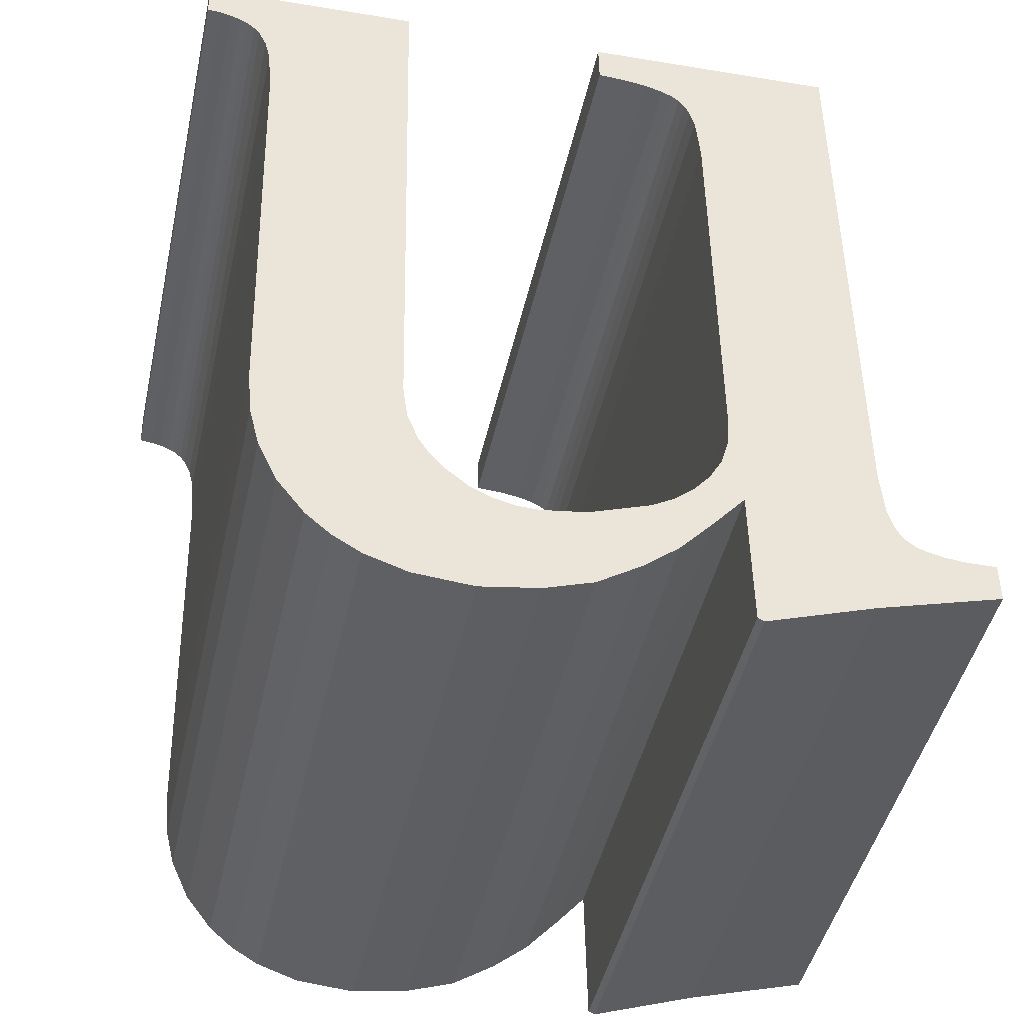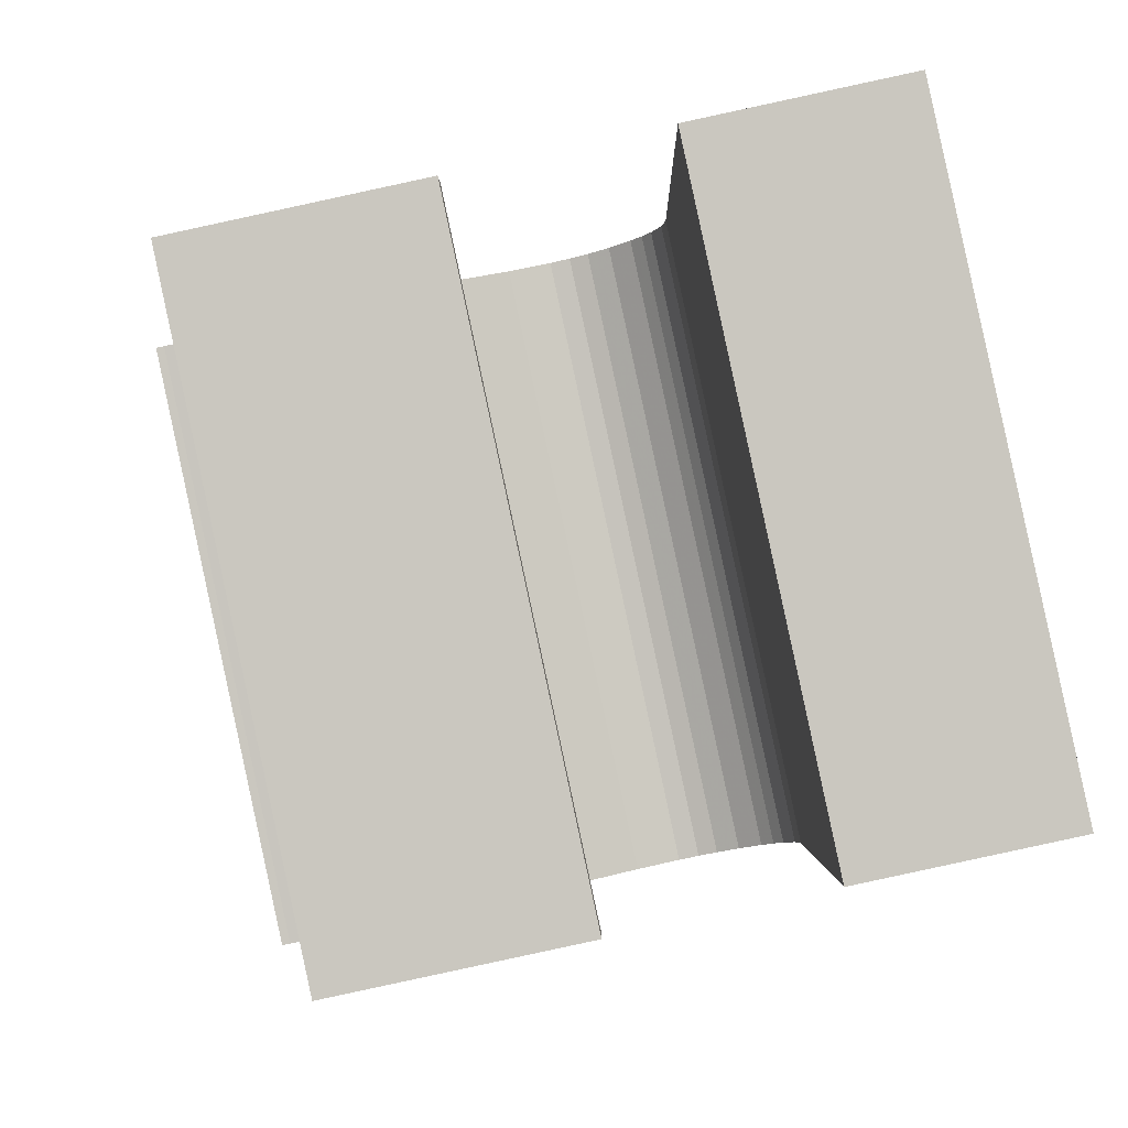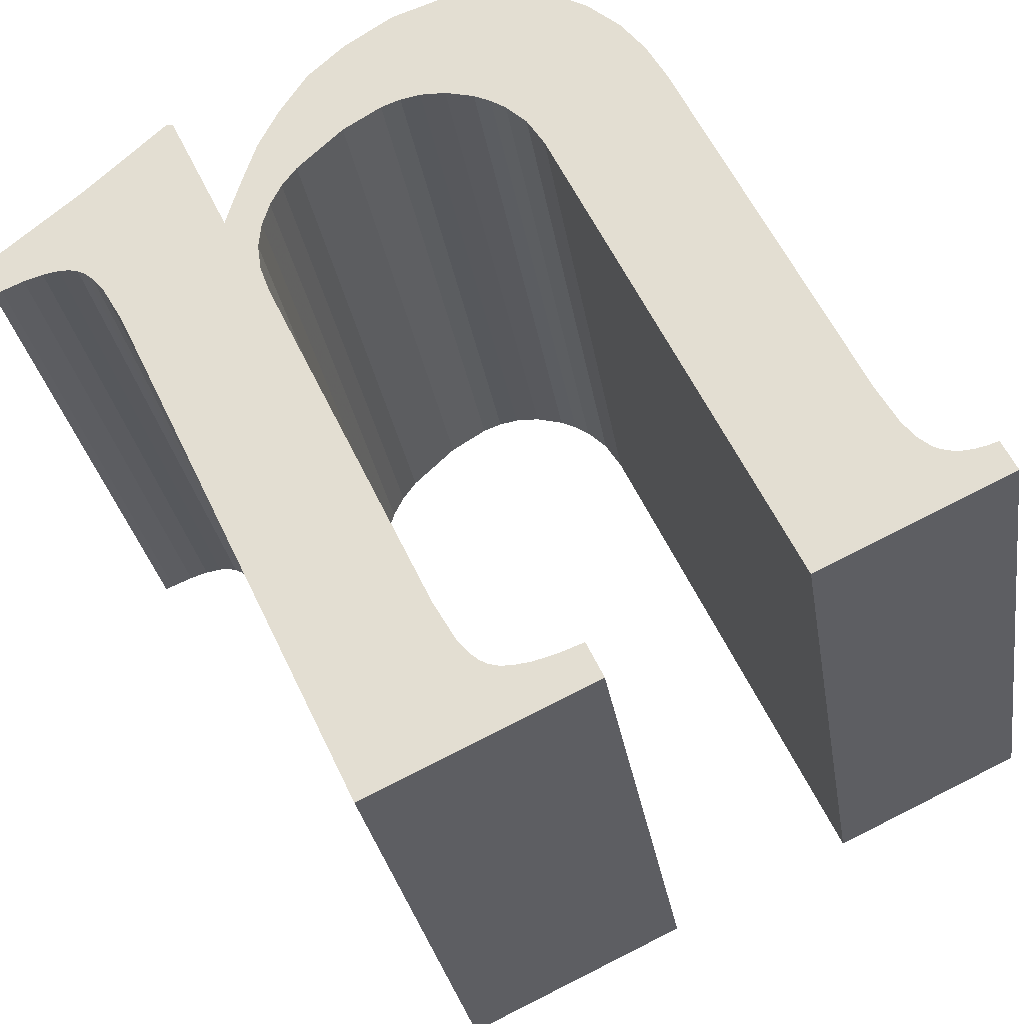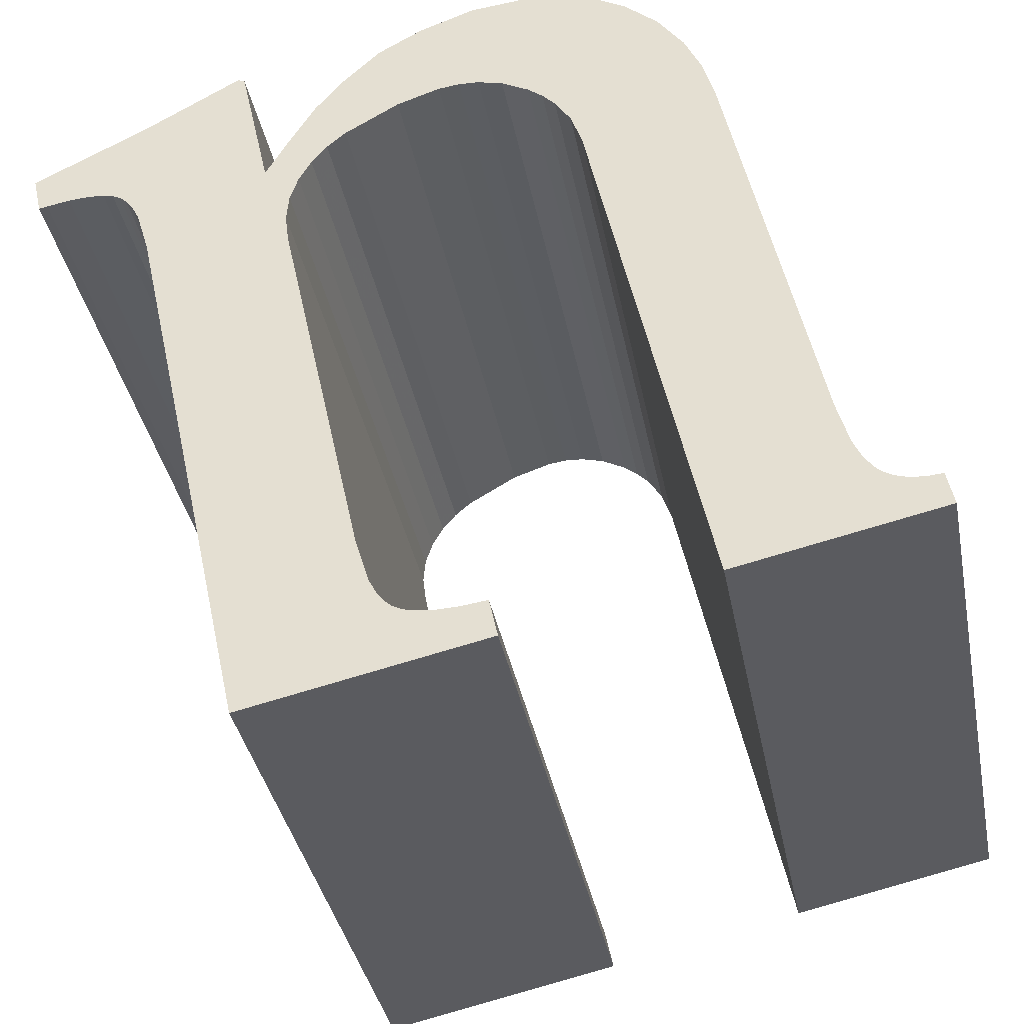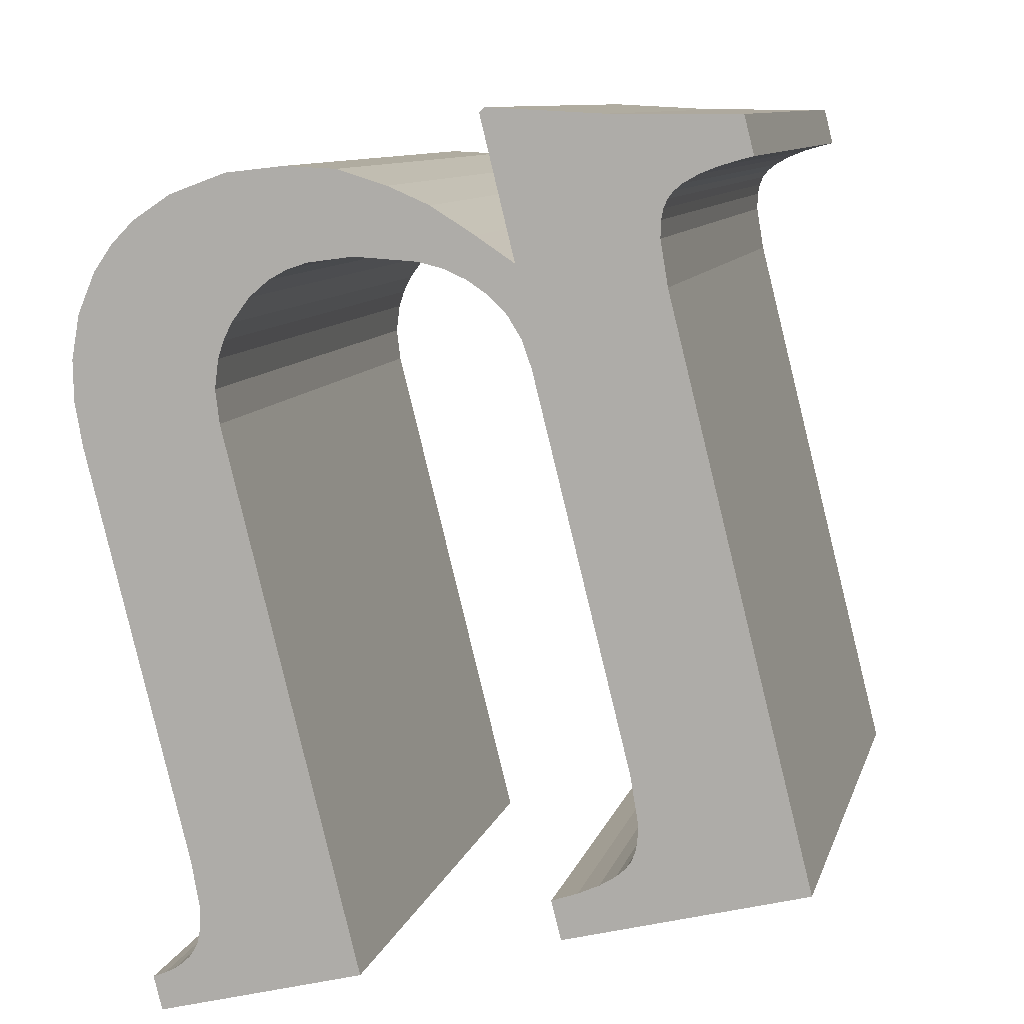
<metadata>
{"format":"obj","ext":"obj","renderer":"f3d","projection":"perspective","resolution":1024,"background":"white","views":[{"elev":52.5,"azim":-5.5,"up":"+Z"},{"elev":-6.9,"azim":176.4,"up":"+Z"},{"elev":51.4,"azim":150.4,"up":"+Z"},{"elev":46.2,"azim":163.4,"up":"+Z"},{"elev":-78.9,"azim":9.2,"up":"+Z"}]}
</metadata>
<code>
o Pad
v 1.393 0.8275 -0.3687
v 1.398 0.8862 -0.3741
v 1.613 0.9578 0.5999
v 1.608 0.899 0.6052
v 1.206 0.7987 -0.3252
v 1.421 0.8702 0.6488
v 1.042 0.7646 -0.2864
v 1.257 0.8362 0.6876
v 1.032 0.7706 -0.2847
v 1.247 0.8421 0.6892
v 1.048 0.9866 -0.3042
v 1.264 1.058 0.6697
v 0.999 0.9398 -0.2898
v 1.214 1.011 0.6841
v 0.9418 0.8887 -0.2735
v 1.157 0.9603 0.7005
v 0.8858 0.8526 -0.2584
v 1.101 0.9241 0.7155
v 0.8169 0.8185 -0.2407
v 1.032 0.8901 0.7332
v 0.7429 0.8033 -0.2232
v 0.9582 0.8748 0.7507
v 0.8705 0.8718 0.7703
v 0.6552 0.8003 -0.2036
v 0.5677 0.8191 -0.1857
v 0.783 0.8907 0.7883
v 0.5072 0.8483 -0.1744
v 0.7225 0.9198 0.7995
v 0.4687 0.8776 -0.1681
v 0.684 0.9492 0.8058
v 0.6506 0.9853 0.8106
v 0.4353 0.9137 -0.1633
v 0.4002 0.9716 -0.1598
v 0.6154 1.043 0.8141
v 0.3781 1.037 -0.1597
v 0.5933 1.109 0.8142
v 0.3695 1.099 -0.1624
v 0.5847 1.17 0.8115
v 0.3703 1.166 -0.1675
v 0.5856 1.238 0.8064
v 0.6363 1.878 0.7482
v 0.421 1.806 -0.2258
v 0.4221 1.875 -0.2311
v 0.6374 1.947 0.7429
v 0.4176 1.908 -0.2324
v 0.6328 1.979 0.7415
v 0.4089 1.932 -0.2323
v 0.6242 2.003 0.7416
v 0.6167 2.015 0.7424
v 0.4014 1.943 -0.2315
v 0.6069 2.025 0.7438
v 0.3917 1.954 -0.2301
v 0.5949 2.034 0.7459
v 0.3796 1.962 -0.2281
v 0.5807 2.041 0.7485
v 0.3654 1.97 -0.2255
v 0.5642 2.047 0.7517
v 0.3489 1.975 -0.2222
v 0.5454 2.051 0.7555
v 0.3301 1.98 -0.2184
v 0.3343 2.033 -0.2232
v 0.5496 2.104 0.7507
v 0.8651 2.073 0.6833
v 0.6499 2.001 -0.2907
v 0.7983 1.23 0.76
v 0.583 1.158 -0.214
v 0.5851 1.107 -0.2107
v 0.8003 1.179 0.7633
v 0.8128 1.136 0.7637
v 0.5975 1.064 -0.2102
v 0.6101 1.039 -0.2112
v 0.8254 1.11 0.7628
v 0.6264 1.015 -0.213
v 0.8417 1.086 0.7609
v 0.8743 1.053 0.7561
v 0.659 0.9819 -0.2178
v 0.6922 0.9608 -0.2236
v 0.9074 1.032 0.7504
v 0.7212 0.9499 -0.2292
v 0.9364 1.021 0.7448
v 0.7524 0.9441 -0.2357
v 0.9677 1.016 0.7383
v 1.036 1.016 0.7232
v 0.8204 0.9449 -0.2507
v 0.9119 0.965 -0.2724
v 1.127 1.037 0.7015
v 0.9455 0.9794 -0.2809
v 1.161 1.051 0.693
v 0.976 0.9995 -0.2892
v 1.191 1.071 0.6848
v 1.003 1.025 -0.2971
v 1.219 1.097 0.6769
v 1.026 1.057 -0.3044
v 1.241 1.129 0.6695
v 1.041 1.095 -0.3105
v 1.256 1.166 0.6635
v 1.048 1.138 -0.3152
v 1.263 1.209 0.6587
v 1.096 1.735 -0.3696
v 1.311 1.806 0.6043
v 1.096 1.807 -0.3749
v 1.311 1.878 0.5991
v 1.091 1.834 -0.3758
v 1.306 1.905 0.5982
v 1.085 1.85 -0.3757
v 1.3 1.921 0.5983
v 1.077 1.863 -0.3749
v 1.292 1.934 0.599
v 1.066 1.873 -0.3733
v 1.282 1.945 0.6006
v 1.052 1.883 -0.3708
v 1.267 1.954 0.6032
v 1.026 1.894 -0.3659
v 1.241 1.966 0.6081
v 0.9927 1.903 -0.3592
v 1.208 1.975 0.6147
v 0.9525 1.911 -0.3509
v 1.168 1.982 0.623
v 0.9573 1.971 -0.3564
v 1.173 2.043 0.6175
v 1.325 1.935 -0.435
v 1.54 2.006 0.539
v 1.47 1.12 0.6196
v 1.255 1.049 -0.3543
v 1.255 0.9802 -0.3493
v 1.47 1.052 0.6246
v 1.259 0.9546 -0.3485
v 1.475 1.026 0.6254
v 1.265 0.9391 -0.3486
v 1.48 1.011 0.6253
v 1.273 0.9269 -0.3494
v 1.488 0.9985 0.6245
v 1.283 0.9173 -0.3509
v 1.498 0.9888 0.623
v 1.296 0.9088 -0.3533
v 1.512 0.9804 0.6206
v 1.32 0.8995 -0.3578
v 1.535 0.9711 0.6161
v 1.349 0.8924 -0.3638
v 1.565 0.964 0.6101
v 1.385 0.8875 -0.3713
v 1.6 0.9591 0.6027
v 1.255 1.049 -0.3543
v 1.096 1.735 -0.3696
v 1.325 1.935 -0.435
v 0.583 1.158 -0.214
v 0.3703 1.166 -0.1675
v 0.421 1.806 -0.2258
v 1.042 0.7646 -0.2864
v 1.032 0.7706 -0.2847
v 1.048 0.9866 -0.3042
v 1.206 0.7987 -0.3252
v 0.6499 2.001 -0.2907
v 1.026 1.057 -0.3044
v 1.041 1.095 -0.3105
v 0.5072 0.8483 -0.1744
v 0.4687 0.8776 -0.1681
v 0.6264 1.015 -0.213
v 0.4353 0.9137 -0.1633
v 0.6101 1.039 -0.2112
v 0.3917 1.954 -0.2301
v 0.3796 1.962 -0.2281
v 0.3343 2.033 -0.2232
v 0.4002 0.9716 -0.1598
v 0.3654 1.97 -0.2255
v 0.3489 1.975 -0.2222
v 0.3301 1.98 -0.2184
v 0.6552 0.8003 -0.2036
v 0.5677 0.8191 -0.1857
v 0.659 0.9819 -0.2178
v 1.273 0.9269 -0.3494
v 1.283 0.9173 -0.3509
v 0.5975 1.064 -0.2102
v 1.265 0.9391 -0.3486
v 1.296 0.9088 -0.3533
v 0.6922 0.9608 -0.2236
v 1.259 0.9546 -0.3485
v 0.3695 1.099 -0.1624
v 0.5851 1.107 -0.2107
v 1.32 0.8995 -0.3578
v 0.7212 0.9499 -0.2292
v 1.255 0.9802 -0.3493
v 0.7429 0.8033 -0.2232
v 0.8169 0.8185 -0.2407
v 0.7524 0.9441 -0.2357
v 1.349 0.8924 -0.3638
v 1.048 1.138 -0.3152
v 0.8858 0.8526 -0.2584
v 0.8204 0.9449 -0.2507
v 1.398 0.8862 -0.3741
v 0.4221 1.875 -0.2311
v 0.4176 1.908 -0.2324
v 0.4089 1.932 -0.2323
v 0.4014 1.943 -0.2315
v 0.9418 0.8887 -0.2735
v 0.9119 0.965 -0.2724
v 0.9927 1.903 -0.3592
v 0.9525 1.911 -0.3509
v 0.9573 1.971 -0.3564
v 0.9455 0.9794 -0.2809
v 0.999 0.9398 -0.2898
v 1.026 1.894 -0.3659
v 0.976 0.9995 -0.2892
v 1.052 1.883 -0.3708
v 1.096 1.807 -0.3749
v 1.091 1.834 -0.3758
v 1.085 1.85 -0.3757
v 1.077 1.863 -0.3749
v 1.066 1.873 -0.3733
v 1.54 2.006 0.539
v 1.311 1.806 0.6043
v 1.47 1.12 0.6196
v 0.6363 1.878 0.7482
v 0.5856 1.238 0.8064
v 0.7983 1.23 0.76
v 1.264 1.058 0.6697
v 1.247 0.8421 0.6892
v 1.257 0.8362 0.6876
v 1.421 0.8702 0.6488
v 0.8651 2.073 0.6833
v 1.256 1.166 0.6635
v 1.241 1.129 0.6695
v 0.8417 1.086 0.7609
v 0.684 0.9492 0.8058
v 0.7225 0.9198 0.7995
v 0.8254 1.11 0.7628
v 0.6506 0.9853 0.8106
v 0.5496 2.104 0.7507
v 0.5949 2.034 0.7459
v 0.6069 2.025 0.7438
v 0.5807 2.041 0.7485
v 0.5642 2.047 0.7517
v 0.5454 2.051 0.7555
v 0.8743 1.053 0.7561
v 0.783 0.8907 0.7883
v 0.8705 0.8718 0.7703
v 1.498 0.9888 0.623
v 1.488 0.9985 0.6245
v 0.8128 1.136 0.7637
v 0.5933 1.109 0.8142
v 1.48 1.011 0.6253
v 1.512 0.9804 0.6206
v 0.9074 1.032 0.7504
v 1.475 1.026 0.6254
v 0.8003 1.179 0.7633
v 0.5847 1.17 0.8115
v 1.535 0.9711 0.6161
v 0.9364 1.021 0.7448
v 1.47 1.052 0.6246
v 0.9582 0.8748 0.7507
v 1.608 0.899 0.6052
v 0.9677 1.016 0.7383
v 1.032 0.8901 0.7332
v 1.565 0.964 0.6101
v 1.6 0.9591 0.6027
v 1.263 1.209 0.6587
v 1.036 1.016 0.7232
v 1.101 0.9241 0.7155
v 1.613 0.9578 0.5999
v 0.6374 1.947 0.7429
v 0.6328 1.979 0.7415
v 0.6242 2.003 0.7416
v 0.6167 2.015 0.7424
v 1.127 1.037 0.7015
v 1.157 0.9603 0.7005
v 1.173 2.043 0.6175
v 1.168 1.982 0.623
v 1.208 1.975 0.6147
v 1.161 1.051 0.693
v 1.214 1.011 0.6841
v 1.241 1.966 0.6081
v 1.191 1.071 0.6848
v 1.267 1.954 0.6032
v 1.219 1.097 0.6769
v 1.311 1.878 0.5991
v 1.306 1.905 0.5982
v 1.3 1.921 0.5983
v 1.292 1.934 0.599
v 1.282 1.945 0.6006
f 1 2 3
f 1 3 4
f 5 1 4
f 5 4 6
f 7 6 8
f 7 5 6
f 9 7 8
f 9 8 10
f 11 9 10
f 11 10 12
f 13 11 12
f 13 12 14
f 15 13 14
f 15 14 16
f 17 15 16
f 17 16 18
f 19 17 18
f 19 18 20
f 21 19 20
f 21 20 22
f 21 22 23
f 24 21 23
f 25 24 23
f 25 23 26
f 27 26 28
f 27 25 26
f 29 28 30
f 29 30 31
f 29 27 28
f 32 29 31
f 33 32 31
f 33 31 34
f 35 34 36
f 35 33 34
f 37 36 38
f 37 35 36
f 39 38 40
f 39 37 38
f 39 40 41
f 42 39 41
f 43 42 41
f 43 41 44
f 45 44 46
f 45 43 44
f 47 46 48
f 47 45 46
f 47 48 49
f 50 49 51
f 50 47 49
f 52 51 53
f 52 50 51
f 54 53 55
f 54 52 53
f 56 55 57
f 56 54 55
f 58 57 59
f 58 56 57
f 60 58 59
f 61 60 59
f 61 59 62
f 61 62 63
f 64 61 63
f 64 63 65
f 66 64 65
f 67 66 65
f 67 65 68
f 67 68 69
f 70 67 69
f 71 69 72
f 71 70 69
f 73 72 74
f 73 71 72
f 73 74 75
f 76 73 75
f 77 75 78
f 77 76 75
f 79 78 80
f 79 77 78
f 81 80 82
f 81 79 80
f 81 82 83
f 84 81 83
f 85 84 83
f 85 83 86
f 87 85 86
f 87 86 88
f 89 88 90
f 89 87 88
f 91 90 92
f 91 89 90
f 93 91 92
f 93 92 94
f 95 94 96
f 95 93 94
f 97 96 98
f 97 95 96
f 99 97 98
f 99 98 100
f 101 99 100
f 101 100 102
f 103 102 104
f 103 101 102
f 105 104 106
f 105 103 104
f 107 106 108
f 107 105 106
f 109 107 108
f 109 108 110
f 111 110 112
f 111 109 110
f 113 112 114
f 113 111 112
f 115 114 116
f 115 113 114
f 117 116 118
f 117 115 116
f 119 117 118
f 119 118 120
f 121 119 120
f 121 120 122
f 121 122 123
f 124 121 123
f 125 124 123
f 125 123 126
f 127 126 128
f 127 125 126
f 129 128 130
f 129 127 128
f 131 130 132
f 131 129 130
f 133 131 132
f 133 132 134
f 135 134 136
f 135 133 134
f 137 136 138
f 137 135 136
f 139 138 140
f 139 137 138
f 141 140 142
f 141 139 140
f 141 142 3
f 2 141 3
f 143 144 145
f 146 147 148
f 149 150 151
f 152 149 151
f 148 153 146
f 151 154 155
f 156 157 158
f 157 159 160
f 161 162 163
f 159 164 160
f 162 165 163
f 165 166 163
f 166 167 163
f 158 157 160
f 168 169 170
f 169 156 170
f 156 158 170
f 152 171 172
f 164 35 173
f 171 152 174
f 160 164 173
f 152 172 175
f 168 170 176
f 152 151 177
f 174 152 177
f 35 178 179
f 178 147 179
f 152 175 180
f 173 35 179
f 168 176 181
f 177 151 182
f 183 168 181
f 152 180 1
f 184 183 185
f 1 180 186
f 183 181 185
f 179 147 146
f 1 186 141
f 151 155 143
f 155 187 143
f 182 151 143
f 188 184 189
f 1 141 190
f 184 185 189
f 148 191 153
f 191 192 153
f 192 193 153
f 193 194 153
f 194 161 153
f 161 163 153
f 143 187 144
f 195 188 196
f 188 189 196
f 197 198 199
f 195 196 200
f 195 200 201
f 197 199 202
f 201 200 203
f 202 199 204
f 201 203 151
f 203 91 151
f 204 199 145
f 144 205 145
f 205 206 145
f 206 207 145
f 207 208 145
f 208 209 145
f 151 91 154
f 209 204 145
f 210 211 212
f 213 214 215
f 216 217 218
f 216 218 219
f 215 220 213
f 221 222 216
f 223 224 225
f 226 227 224
f 228 229 230
f 226 34 227
f 228 231 229
f 228 232 231
f 228 233 232
f 226 224 223
f 234 235 236
f 234 225 235
f 234 223 225
f 237 238 219
f 239 240 34
f 241 219 238
f 239 34 226
f 242 237 219
f 243 234 236
f 244 216 219
f 244 219 241
f 245 246 240
f 245 214 246
f 247 242 219
f 245 240 239
f 248 243 236
f 249 216 244
f 248 236 250
f 251 247 219
f 252 250 253
f 254 247 251
f 252 248 250
f 215 214 245
f 255 254 251
f 212 221 216
f 212 256 221
f 212 216 249
f 257 253 258
f 259 255 251
f 257 252 253
f 220 260 213
f 220 261 260
f 220 262 261
f 220 263 262
f 220 230 263
f 220 228 230
f 211 256 212
f 264 258 265
f 264 257 258
f 266 267 268
f 269 264 265
f 270 269 265
f 271 266 268
f 272 269 270
f 273 266 271
f 216 272 270
f 216 274 272
f 210 266 273
f 210 275 211
f 210 276 275
f 210 277 276
f 210 278 277
f 210 279 278
f 222 274 216
f 210 273 279

</code>
